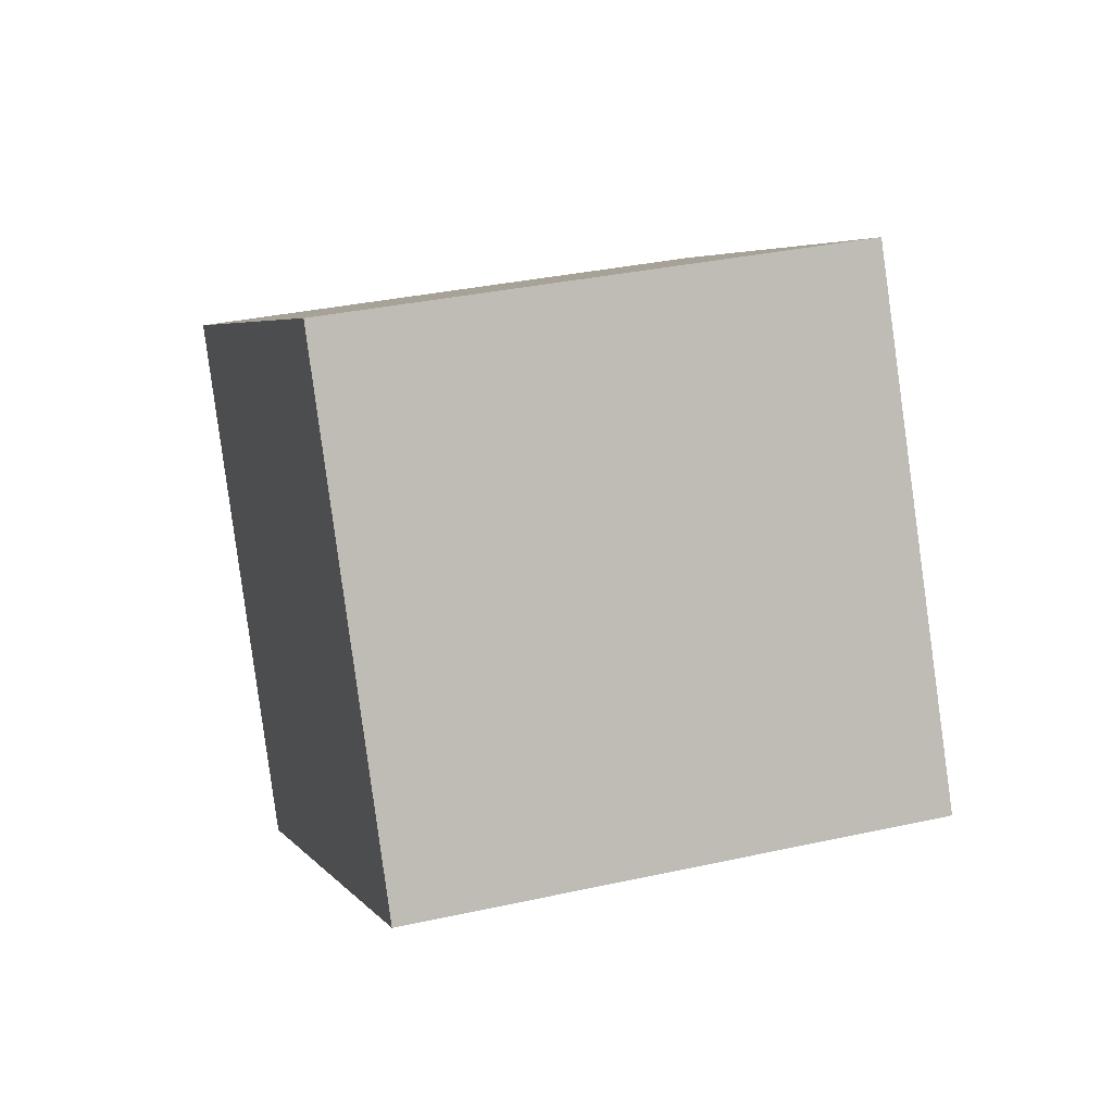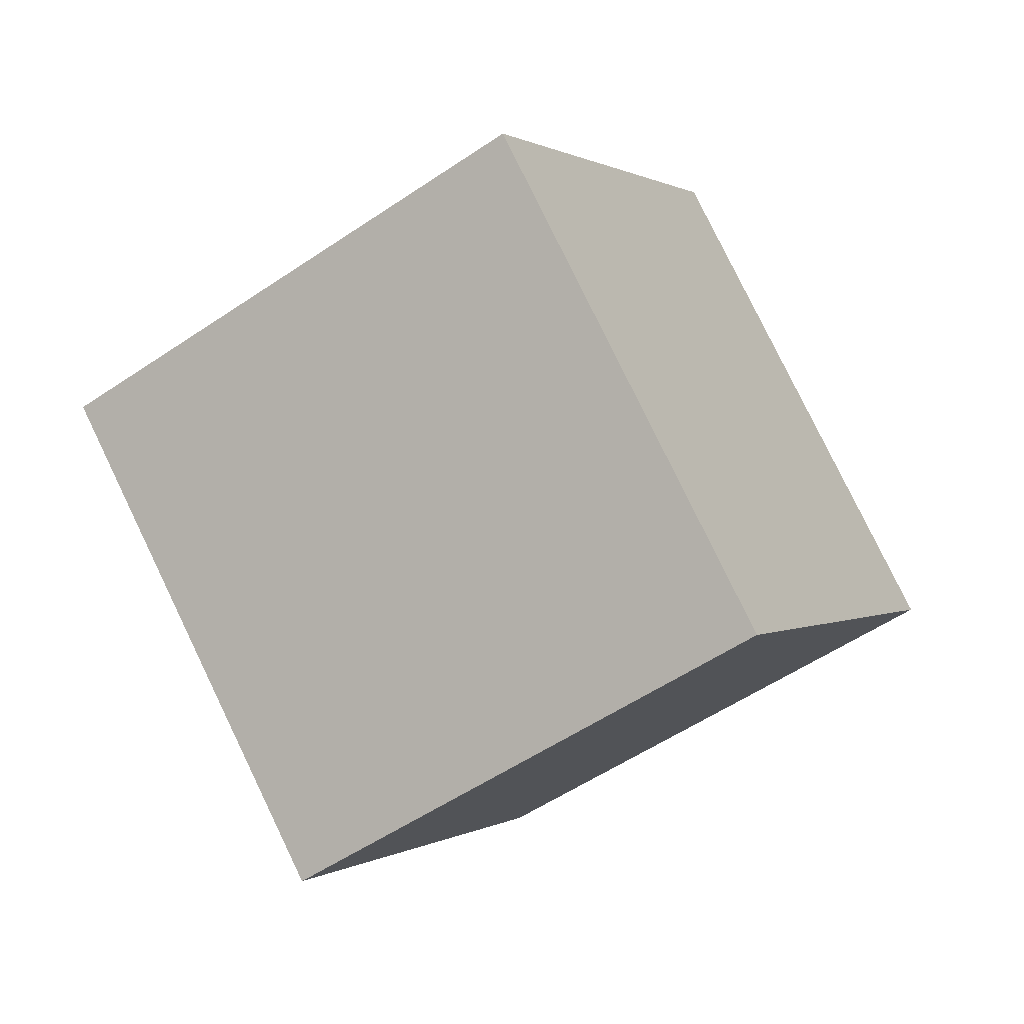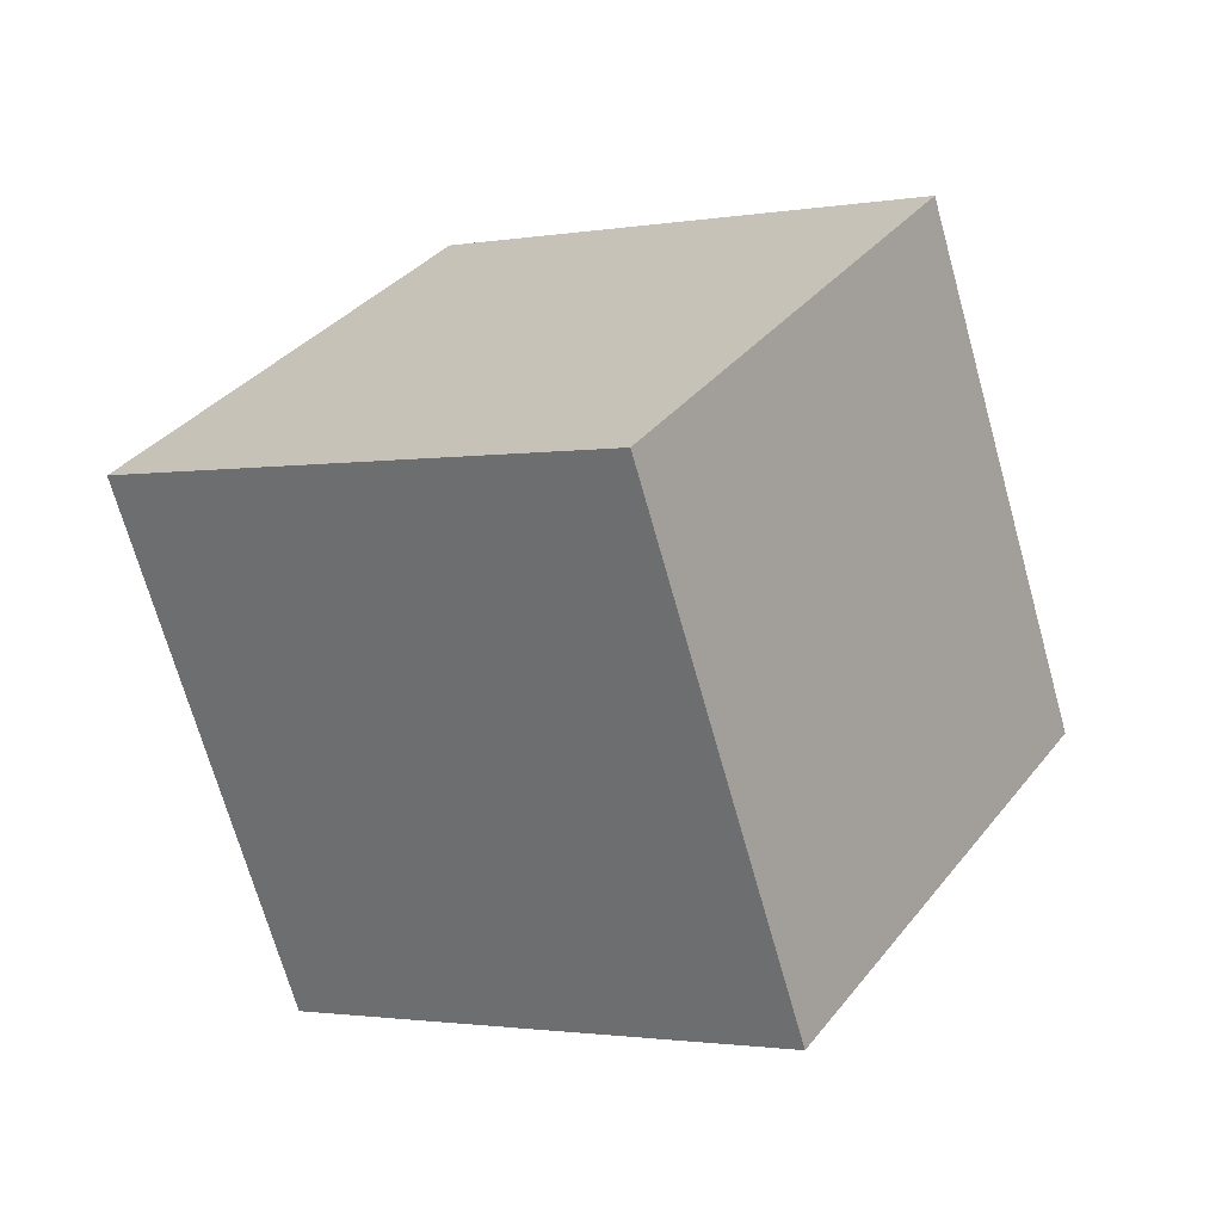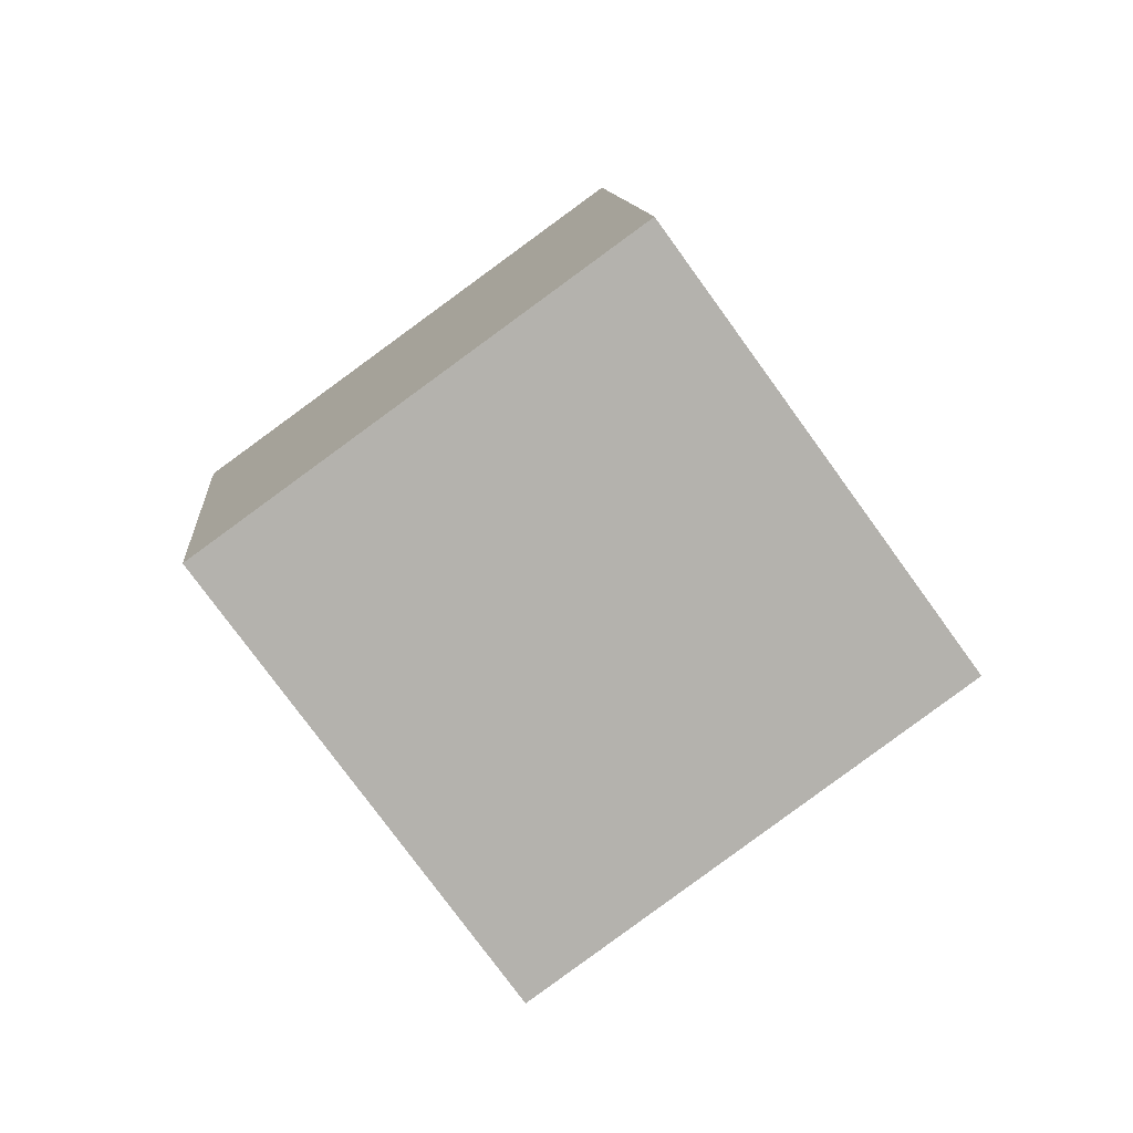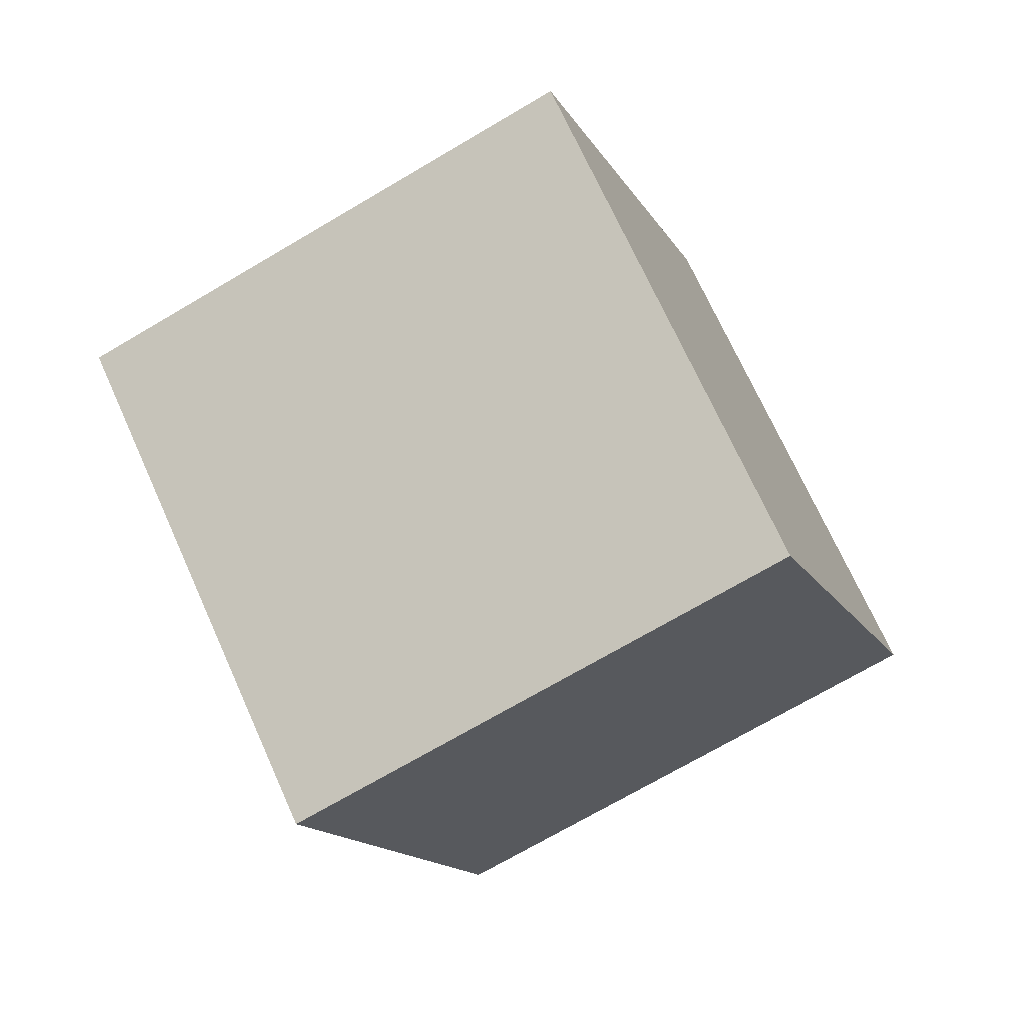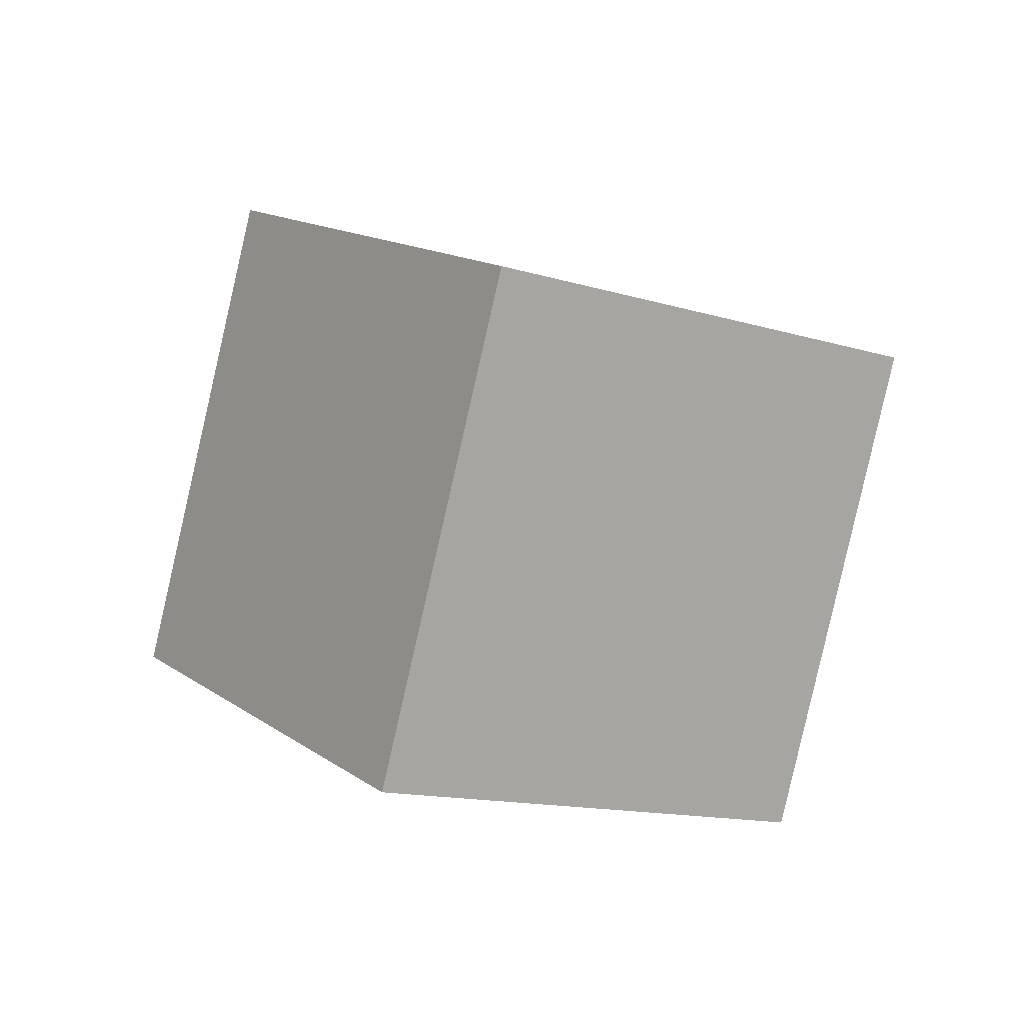
<metadata>
{"format":"obj","ext":"obj","renderer":"f3d","projection":"perspective","resolution":1024,"background":"white","views":[{"elev":-22.8,"azim":15.6,"up":"+Y"},{"elev":-27.7,"azim":60.3,"up":"+Y"},{"elev":48.2,"azim":147.8,"up":"+Y"},{"elev":-37.9,"azim":-137.5,"up":"+Z"},{"elev":-40.5,"azim":54.0,"up":"+Y"},{"elev":45.2,"azim":-111.2,"up":"+Z"}]}
</metadata>
<code>
o Cube
v -1.366 -0.683 -10.82
v -0.366 -1.549 -9.317
v -1.366 1.049 -9.817
v -0.366 0.183 -8.317
v 0.366 -0.183 -11.68
v 1.366 -1.049 -10.18
v 0.366 1.549 -10.68
v 1.366 0.683 -9.183
f 8 4 2 6
f 3 4 8 7
f 5 6 2 1
f 1 2 4 3
f 7 8 6 5
f 3 7 5 1

</code>
